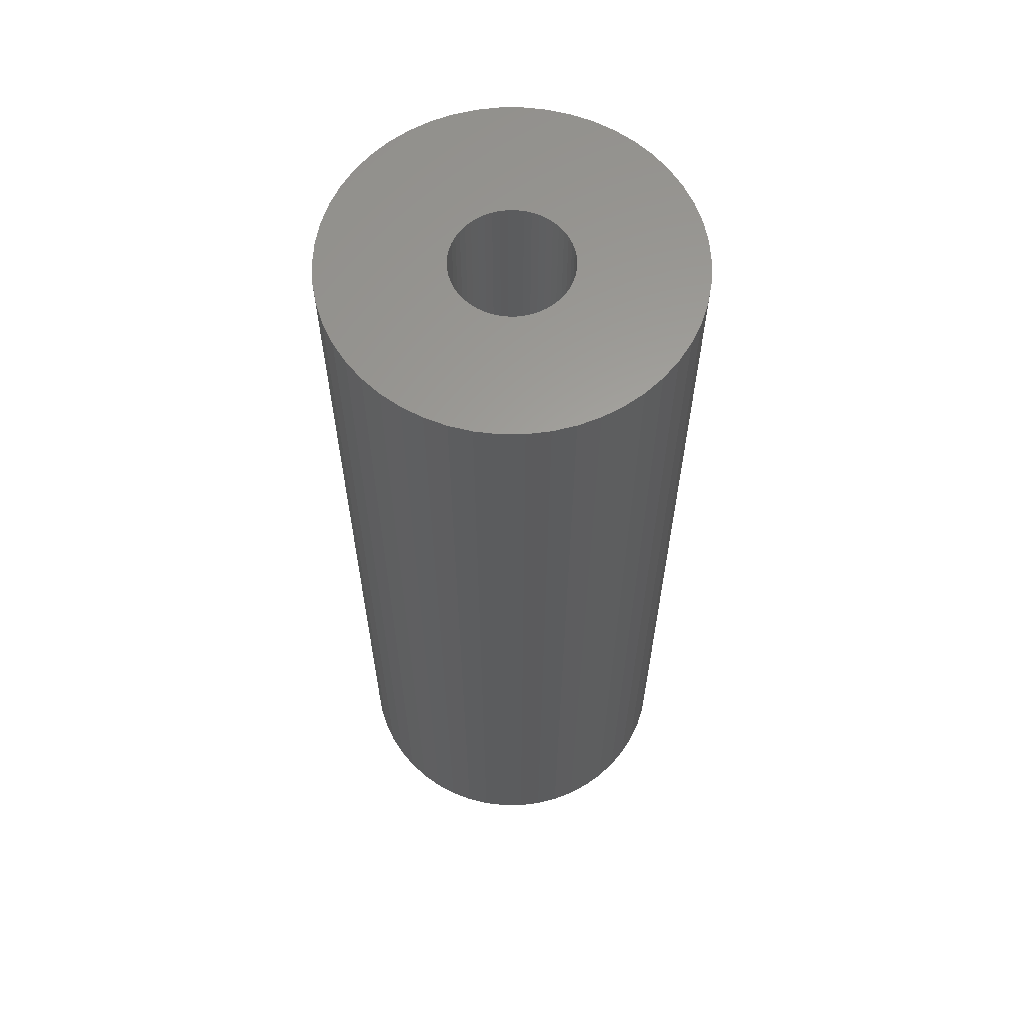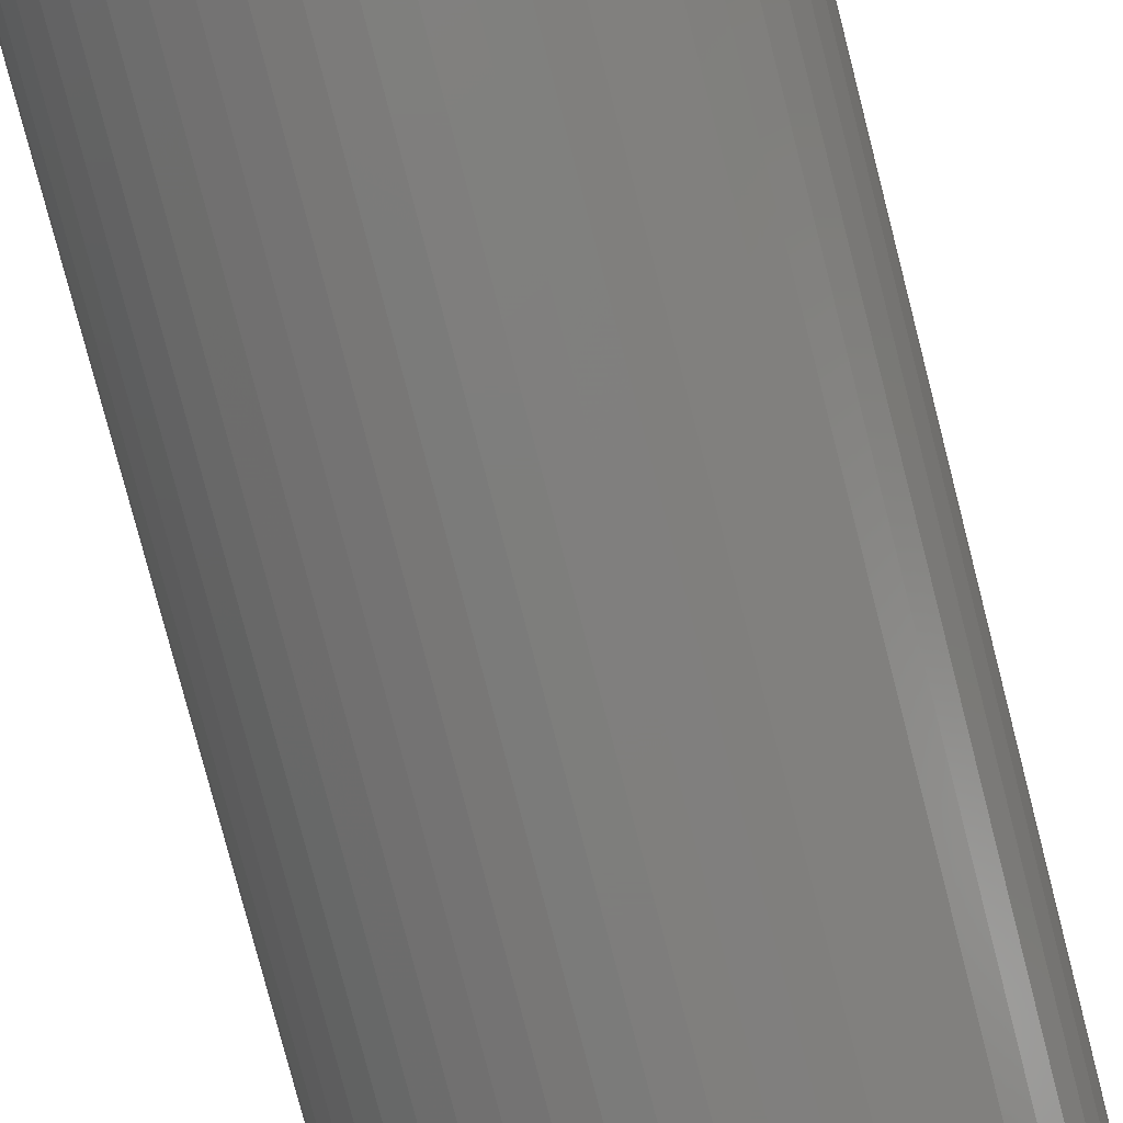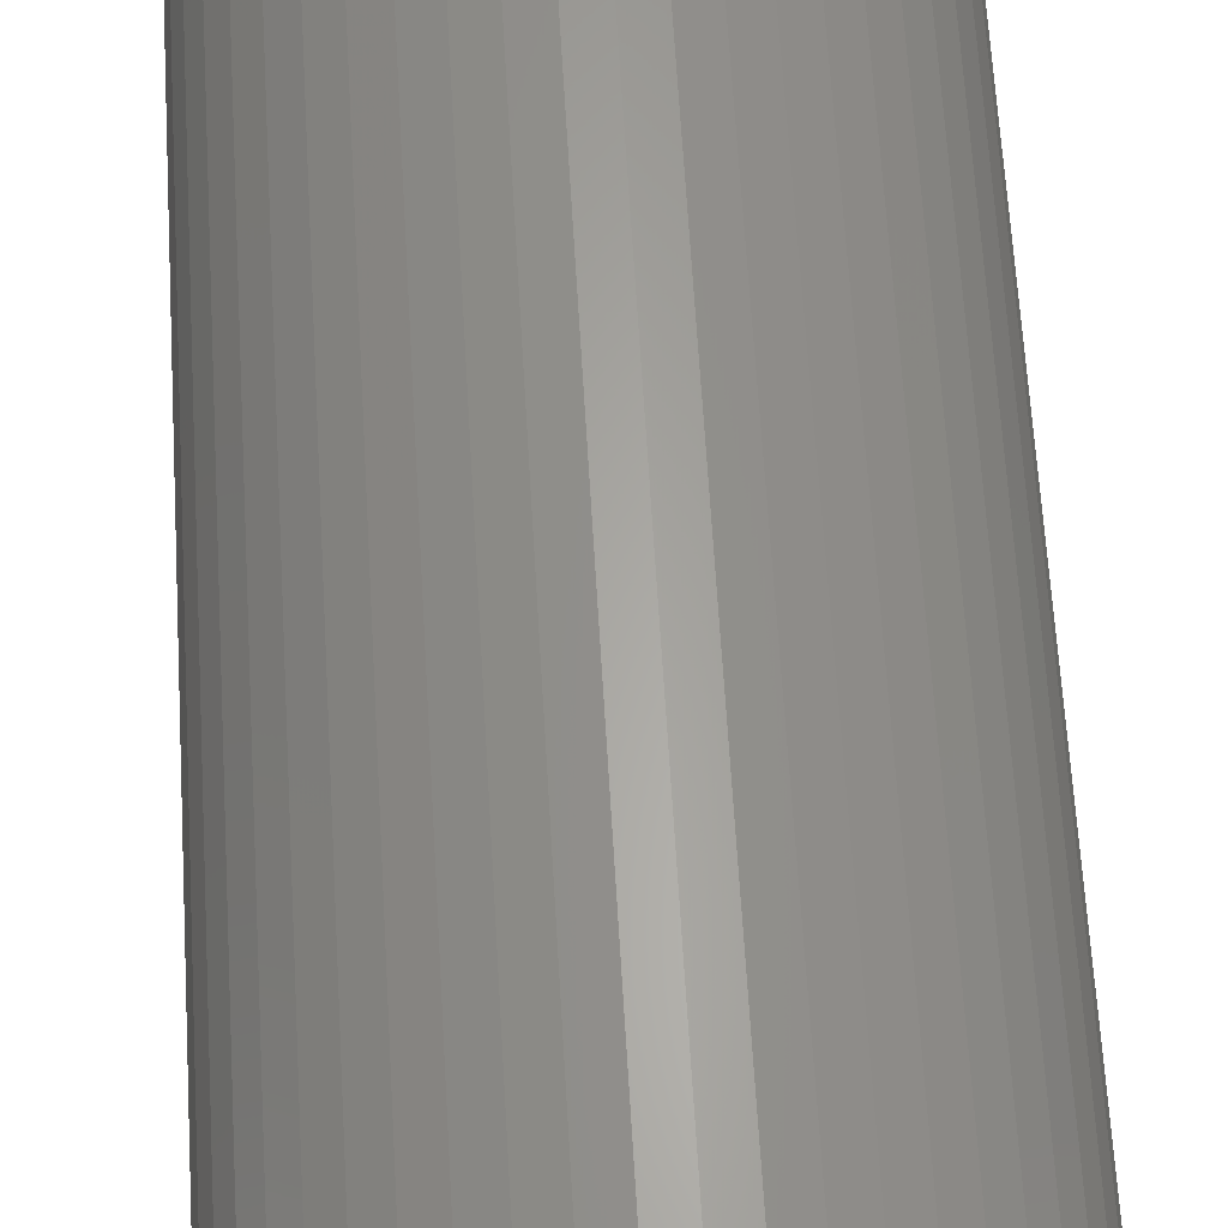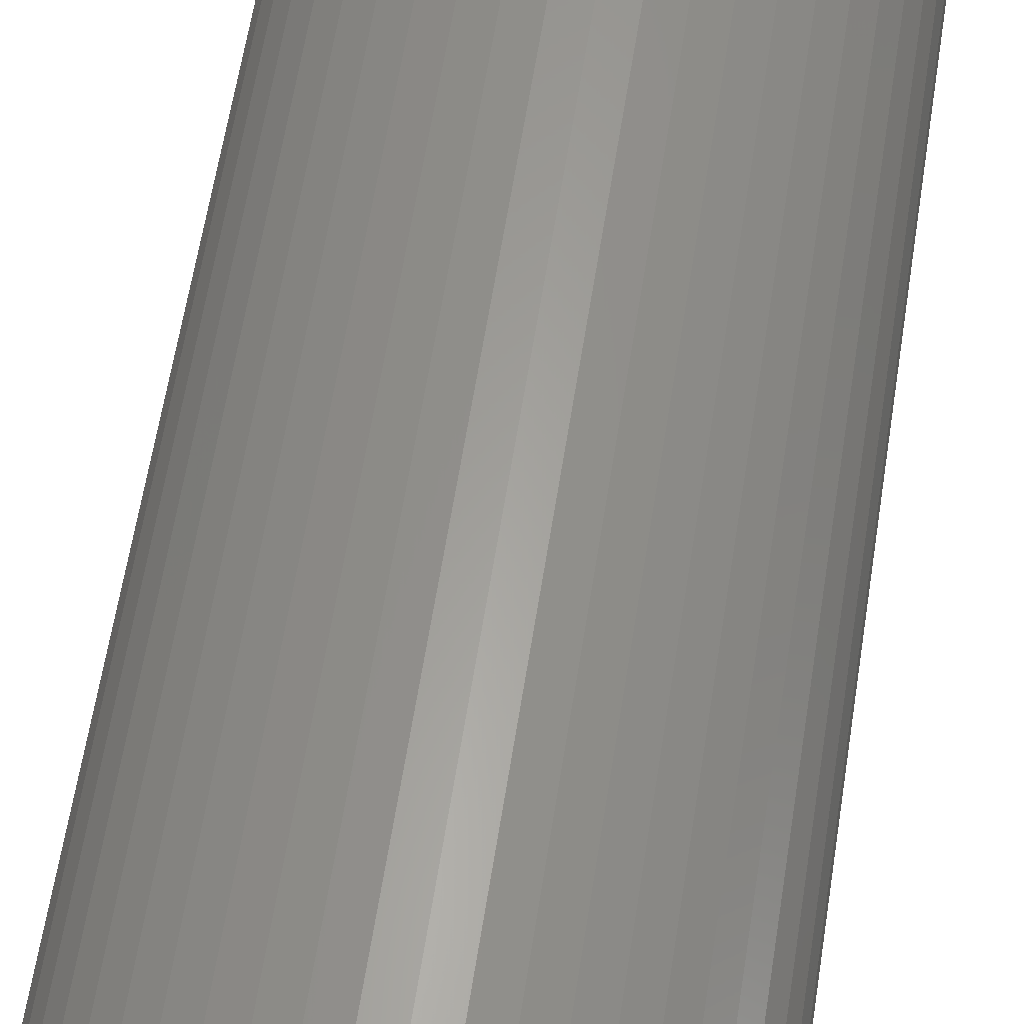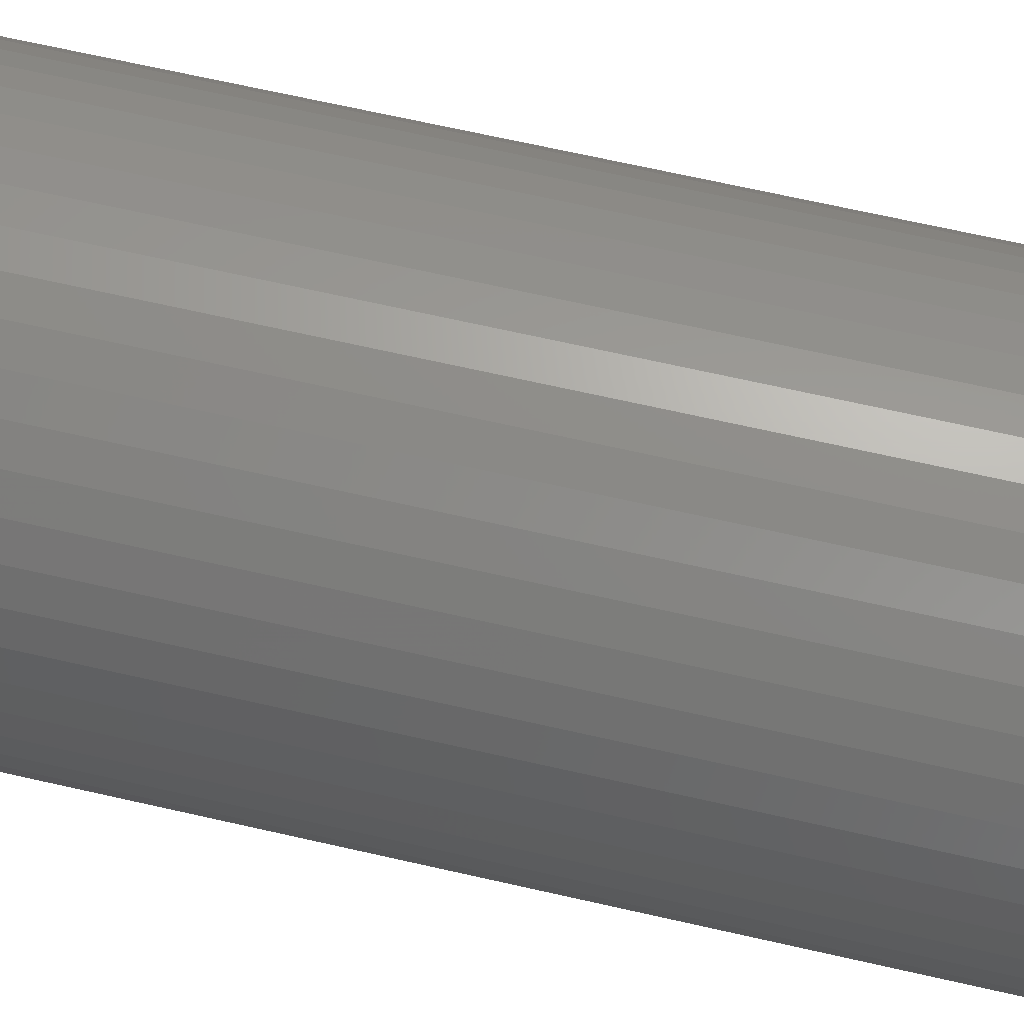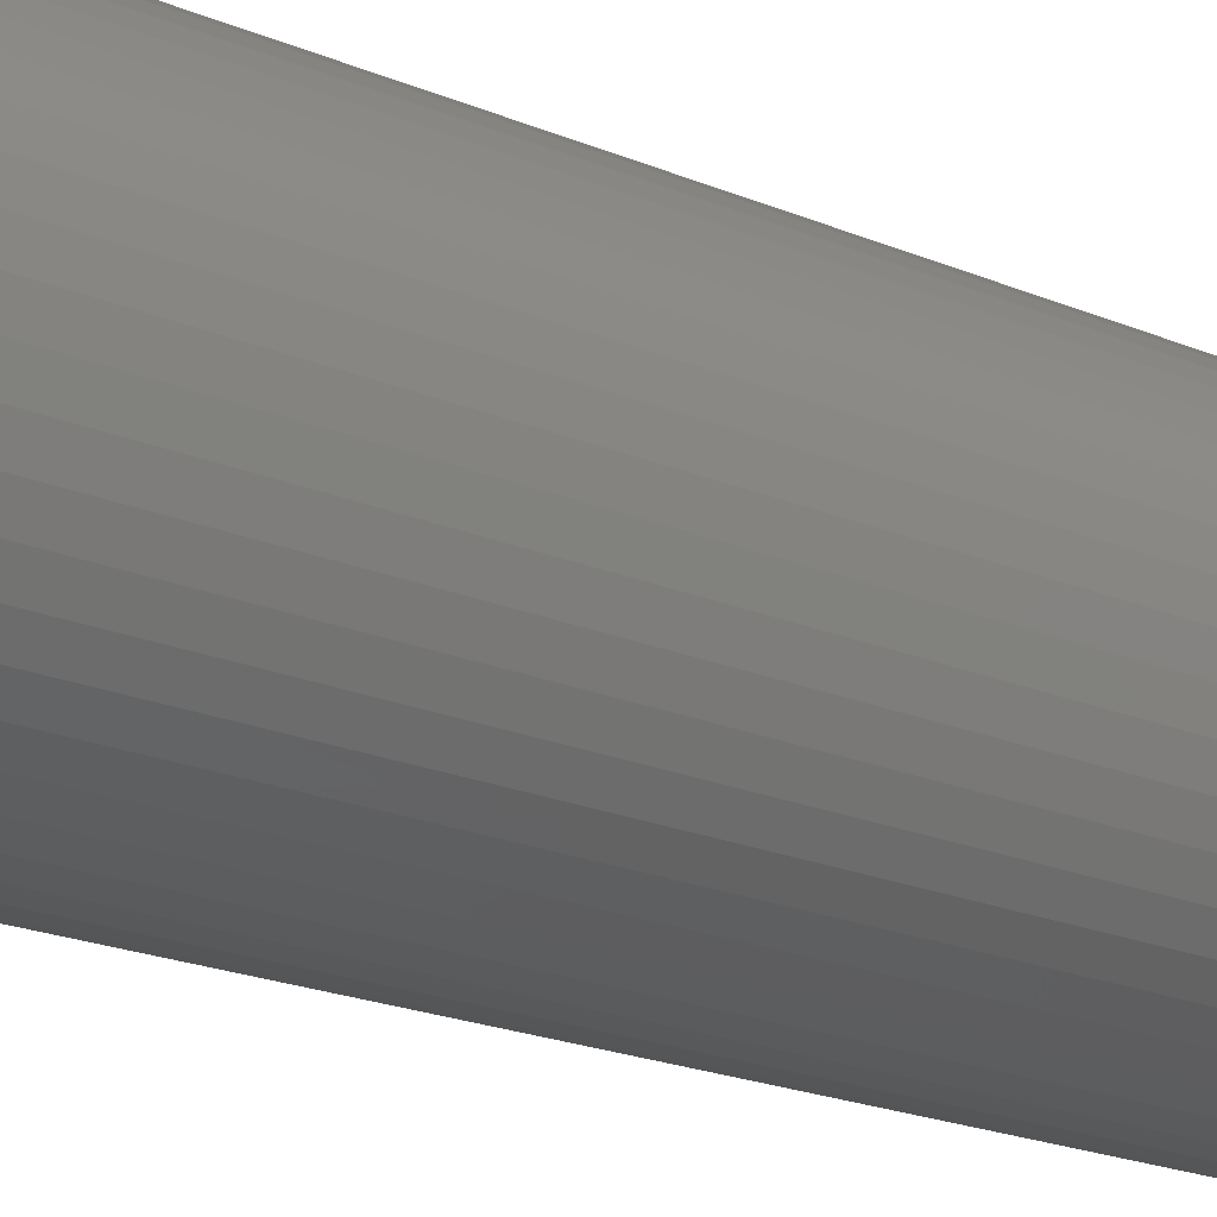
<metadata>
{"format":"stl","ext":"stl","renderer":"f3d","projection":"perspective","resolution":1024,"background":"white","views":[{"elev":61.7,"azim":-21.7,"up":"+Z"},{"elev":-77.7,"azim":-165.6,"up":"+Y"},{"elev":63.0,"azim":176.6,"up":"+Y"},{"elev":61.1,"azim":-171.1,"up":"+Y"},{"elev":66.4,"azim":-77.0,"up":"+Y"},{"elev":-21.2,"azim":-126.9,"up":"+Y"}]}
</metadata>
<code>
# stl→obj: 200 verts, 400 faces
v 4.75 0 12.5
v 4.713 0.5953 -12.5
v 4.713 0.5953 12.5
v 4.75 0 -12.5
v -4.75 0 -12.5
v -4.713 0.5953 12.5
v -4.713 0.5953 -12.5
v -4.75 0 12.5
v 0.2983 4.741 -12.5
v -0.2983 4.741 12.5
v 0.2983 4.741 12.5
v -0.2983 4.741 -12.5
v -0.2983 -4.741 -12.5
v 0.2983 -4.741 12.5
v -0.2983 -4.741 12.5
v 0.2983 -4.741 -12.5
v 3.463 3.252 -12.5
v 3.028 3.66 12.5
v 3.463 3.252 12.5
v 3.028 3.66 -12.5
v -3.028 3.66 -12.5
v -3.463 3.252 12.5
v -3.028 3.66 12.5
v -3.463 3.252 -12.5
v -1.468 4.518 -12.5
v -2.022 4.298 12.5
v -1.468 4.518 12.5
v -2.022 4.298 -12.5
v 4.416 1.749 12.5
v 4.162 2.288 -12.5
v 4.162 2.288 12.5
v 4.416 1.749 -12.5
v 4.601 1.181 -12.5
v 4.601 1.181 12.5
v 3.843 2.792 -12.5
v 3.843 2.792 12.5
v 2.022 4.298 -12.5
v 1.468 4.518 12.5
v 2.022 4.298 12.5
v 1.468 4.518 -12.5
v 0.8901 4.666 12.5
v 0.8901 4.666 -12.5
v 2.545 4.011 -12.5
v 2.545 4.011 12.5
v -4.416 1.749 -12.5
v -4.162 2.288 12.5
v -4.162 2.288 -12.5
v -4.416 1.749 12.5
v -3.843 2.792 -12.5
v -3.843 2.792 12.5
v -4.601 1.181 -12.5
v -4.601 1.181 12.5
v -0.8901 4.666 -12.5
v -0.8901 4.666 12.5
v 0.8901 -4.666 12.5
v 0.8901 -4.666 -12.5
v 1.55 0 12.5
v 1.538 0.1943 12.5
v 4.713 -0.5953 12.5
v 1.501 0.3855 12.5
v 1.538 -0.1943 12.5
v 1.441 0.5706 12.5
v 4.601 -1.181 12.5
v 1.358 0.7467 12.5
v 1.501 -0.3855 12.5
v 1.254 0.9111 12.5
v 4.416 -1.749 12.5
v 1.13 1.061 12.5
v 1.441 -0.5706 12.5
v 0.988 1.194 12.5
v 4.162 -2.288 12.5
v 0.8305 1.309 12.5
v 1.358 -0.7467 12.5
v 3.843 -2.792 12.5
v 0.66 1.402 12.5
v 0.479 1.474 12.5
v 0.2904 1.523 12.5
v 0.09732 1.547 12.5
v -0.09732 1.547 12.5
v -0.2904 1.523 12.5
v -0.479 1.474 12.5
v -0.66 1.402 12.5
v -0.8305 1.309 12.5
v -2.545 4.011 12.5
v -0.988 1.194 12.5
v -1.13 1.061 12.5
v -1.254 0.9111 12.5
v -1.358 0.7467 12.5
v 1.254 -0.9111 12.5
v 3.463 -3.252 12.5
v 1.13 -1.061 12.5
v 3.028 -3.66 12.5
v 0.988 -1.194 12.5
v 2.545 -4.011 12.5
v 0.8305 -1.309 12.5
v 2.022 -4.298 12.5
v 0.66 -1.402 12.5
v 1.468 -4.518 12.5
v 0.479 -1.474 12.5
v 0.2904 -1.523 12.5
v 0.09732 -1.547 12.5
v -0.09732 -1.547 12.5
v -0.2904 -1.523 12.5
v -0.8901 -4.666 12.5
v -0.479 -1.474 12.5
v -1.468 -4.518 12.5
v -0.66 -1.402 12.5
v -2.022 -4.298 12.5
v -0.8305 -1.309 12.5
v -2.545 -4.011 12.5
v -0.988 -1.194 12.5
v -3.028 -3.66 12.5
v -1.13 -1.061 12.5
v -3.463 -3.252 12.5
v -1.254 -0.9111 12.5
v -3.843 -2.792 12.5
v -1.358 -0.7467 12.5
v -4.162 -2.288 12.5
v -1.441 -0.5706 12.5
v -4.416 -1.749 12.5
v -1.501 -0.3855 12.5
v -4.601 -1.181 12.5
v -1.538 -0.1943 12.5
v -4.713 -0.5953 12.5
v -1.55 0 12.5
v -1.441 0.5706 12.5
v -1.501 0.3855 12.5
v -1.538 0.1943 12.5
v -2.545 4.011 -12.5
v 4.713 -0.5953 -12.5
v 3.843 -2.792 -12.5
v 3.463 -3.252 -12.5
v 4.601 -1.181 -12.5
v 4.416 -1.749 -12.5
v -4.162 -2.288 -12.5
v -4.416 -1.749 -12.5
v 1.55 0 -12.5
v 1.538 -0.1943 -12.5
v 1.501 -0.3855 -12.5
v 1.538 0.1943 -12.5
v 1.441 -0.5706 -12.5
v 4.162 -2.288 -12.5
v 1.358 -0.7467 -12.5
v 1.501 0.3855 -12.5
v 1.254 -0.9111 -12.5
v 1.13 -1.061 -12.5
v 3.028 -3.66 -12.5
v 1.441 0.5706 -12.5
v 0.988 -1.194 -12.5
v 2.545 -4.011 -12.5
v 0.8305 -1.309 -12.5
v 2.022 -4.298 -12.5
v 1.358 0.7467 -12.5
v 0.66 -1.402 -12.5
v 1.468 -4.518 -12.5
v 0.479 -1.474 -12.5
v 0.2904 -1.523 -12.5
v 0.09732 -1.547 -12.5
v -0.09732 -1.547 -12.5
v -0.2904 -1.523 -12.5
v -0.8901 -4.666 -12.5
v -0.479 -1.474 -12.5
v -1.468 -4.518 -12.5
v -0.66 -1.402 -12.5
v -2.022 -4.298 -12.5
v -0.8305 -1.309 -12.5
v -2.545 -4.011 -12.5
v -0.988 -1.194 -12.5
v -3.028 -3.66 -12.5
v -1.13 -1.061 -12.5
v -3.463 -3.252 -12.5
v -1.254 -0.9111 -12.5
v -3.843 -2.792 -12.5
v -1.358 -0.7467 -12.5
v 1.254 0.9111 -12.5
v 1.13 1.061 -12.5
v 0.988 1.194 -12.5
v 0.8305 1.309 -12.5
v 0.66 1.402 -12.5
v 0.479 1.474 -12.5
v 0.2904 1.523 -12.5
v 0.09732 1.547 -12.5
v -0.09732 1.547 -12.5
v -0.2904 1.523 -12.5
v -0.479 1.474 -12.5
v -0.66 1.402 -12.5
v -0.8305 1.309 -12.5
v -0.988 1.194 -12.5
v -1.13 1.061 -12.5
v -1.254 0.9111 -12.5
v -1.358 0.7467 -12.5
v -1.441 0.5706 -12.5
v -1.501 0.3855 -12.5
v -1.538 0.1943 -12.5
v -1.55 0 -12.5
v -1.441 -0.5706 -12.5
v -1.501 -0.3855 -12.5
v -4.601 -1.181 -12.5
v -1.538 -0.1943 -12.5
v -4.713 -0.5953 -12.5
f 1 2 3
f 2 1 4
f 5 6 7
f 6 5 8
f 9 10 11
f 10 9 12
f 13 14 15
f 14 13 16
f 17 18 19
f 18 17 20
f 21 22 23
f 22 21 24
f 25 26 27
f 26 25 28
f 29 30 31
f 30 29 32
f 3 33 34
f 33 3 2
f 31 35 36
f 35 31 30
f 37 38 39
f 38 37 40
f 40 41 38
f 41 40 42
f 43 39 44
f 39 43 37
f 45 46 47
f 46 45 48
f 49 22 24
f 22 49 50
f 51 48 45
f 48 51 52
f 53 27 54
f 27 53 25
f 16 55 14
f 55 16 56
f 34 32 29
f 32 34 33
f 36 17 19
f 17 36 35
f 42 11 41
f 11 42 9
f 20 44 18
f 44 20 43
f 47 50 49
f 50 47 46
f 7 52 51
f 52 7 6
f 57 1 3
f 58 3 34
f 1 57 59
f 60 34 29
f 61 59 57
f 62 29 31
f 59 61 63
f 64 31 36
f 65 63 61
f 66 36 19
f 63 65 67
f 68 19 18
f 69 67 65
f 70 18 44
f 67 69 71
f 72 44 39
f 73 71 69
f 71 73 74
f 3 58 57
f 34 60 58
f 75 39 38
f 29 62 60
f 31 64 62
f 36 66 64
f 19 68 66
f 18 70 68
f 76 38 41
f 44 72 70
f 39 75 72
f 38 76 75
f 77 41 11
f 41 77 76
f 11 78 77
f 11 79 78
f 10 79 11
f 79 10 80
f 54 80 10
f 80 54 81
f 27 81 54
f 81 27 82
f 26 82 27
f 82 26 83
f 84 83 26
f 83 84 85
f 23 85 84
f 85 23 86
f 22 86 23
f 86 22 87
f 50 87 22
f 87 50 88
f 89 74 73
f 74 89 90
f 91 90 89
f 90 91 92
f 93 92 91
f 92 93 94
f 95 94 93
f 94 95 96
f 97 96 95
f 96 97 98
f 99 98 97
f 98 99 55
f 100 55 99
f 55 100 14
f 101 14 100
f 102 14 101
f 15 102 103
f 102 15 14
f 104 103 105
f 106 105 107
f 108 107 109
f 103 104 15
f 110 109 111
f 112 111 113
f 114 113 115
f 116 115 117
f 118 117 119
f 105 106 104
f 120 119 121
f 122 121 123
f 124 123 125
f 46 88 50
f 107 108 106
f 88 46 126
f 109 110 108
f 48 126 46
f 111 112 110
f 126 48 127
f 113 114 112
f 52 127 48
f 115 116 114
f 127 52 128
f 117 118 116
f 6 128 52
f 119 120 118
f 128 6 125
f 121 122 120
f 8 125 6
f 123 124 122
f 125 8 124
f 28 84 26
f 84 28 129
f 129 23 84
f 23 129 21
f 12 54 10
f 54 12 53
f 59 4 1
f 4 59 130
f 90 131 74
f 131 90 132
f 67 133 63
f 133 67 134
f 63 130 59
f 130 63 133
f 135 120 136
f 120 135 118
f 137 4 130
f 138 130 133
f 4 137 2
f 139 133 134
f 140 2 137
f 141 134 142
f 2 140 33
f 143 142 131
f 144 33 140
f 145 131 132
f 33 144 32
f 146 132 147
f 148 32 144
f 149 147 150
f 32 148 30
f 151 150 152
f 153 30 148
f 30 153 35
f 130 138 137
f 133 139 138
f 154 152 155
f 134 141 139
f 142 143 141
f 131 145 143
f 132 146 145
f 147 149 146
f 156 155 56
f 150 151 149
f 152 154 151
f 155 156 154
f 157 56 16
f 56 157 156
f 16 158 157
f 16 159 158
f 13 159 16
f 159 13 160
f 161 160 13
f 160 161 162
f 163 162 161
f 162 163 164
f 165 164 163
f 164 165 166
f 167 166 165
f 166 167 168
f 169 168 167
f 168 169 170
f 171 170 169
f 170 171 172
f 173 172 171
f 172 173 174
f 175 35 153
f 35 175 17
f 176 17 175
f 17 176 20
f 177 20 176
f 20 177 43
f 178 43 177
f 43 178 37
f 179 37 178
f 37 179 40
f 180 40 179
f 40 180 42
f 181 42 180
f 42 181 9
f 182 9 181
f 183 9 182
f 12 183 184
f 183 12 9
f 53 184 185
f 25 185 186
f 28 186 187
f 184 53 12
f 129 187 188
f 21 188 189
f 24 189 190
f 49 190 191
f 47 191 192
f 185 25 53
f 45 192 193
f 51 193 194
f 7 194 195
f 135 174 173
f 186 28 25
f 174 135 196
f 187 129 28
f 136 196 135
f 188 21 129
f 196 136 197
f 189 24 21
f 198 197 136
f 190 49 24
f 197 198 199
f 191 47 49
f 200 199 198
f 192 45 47
f 199 200 195
f 193 51 45
f 5 195 200
f 194 7 51
f 195 5 7
f 152 94 96
f 94 152 150
f 147 90 92
f 90 147 132
f 74 142 71
f 142 74 131
f 163 104 106
f 104 163 161
f 136 122 198
f 122 136 120
f 155 96 98
f 96 155 152
f 56 98 55
f 98 56 155
f 71 134 67
f 134 71 142
f 161 15 104
f 15 161 13
f 165 106 108
f 106 165 163
f 171 116 173
f 116 171 114
f 171 112 114
f 112 171 169
f 198 124 200
f 124 198 122
f 200 8 5
f 8 200 124
f 150 92 94
f 92 150 147
f 173 118 135
f 118 173 116
f 167 108 110
f 108 167 165
f 169 110 112
f 110 169 167
f 148 64 153
f 64 148 62
f 127 192 126
f 192 127 193
f 153 66 175
f 66 153 64
f 181 76 77
f 76 181 180
f 180 75 76
f 75 180 179
f 186 81 82
f 81 186 185
f 126 191 88
f 191 126 192
f 139 61 138
f 61 139 65
f 178 70 72
f 70 178 177
f 128 193 127
f 193 128 194
f 87 189 86
f 189 87 190
f 187 82 83
f 82 187 186
f 185 80 81
f 80 185 184
f 137 58 140
f 58 137 57
f 141 65 139
f 65 141 69
f 168 113 111
f 113 168 170
f 149 95 93
f 95 149 151
f 144 62 148
f 62 144 60
f 177 68 70
f 68 177 176
f 175 68 176
f 68 175 66
f 183 78 79
f 78 183 182
f 179 72 75
f 72 179 178
f 125 194 128
f 194 125 195
f 88 190 87
f 190 88 191
f 184 79 80
f 79 184 183
f 188 83 85
f 83 188 187
f 189 85 86
f 85 189 188
f 158 102 101
f 102 158 159
f 119 197 121
f 197 119 196
f 113 172 115
f 172 113 170
f 157 101 100
f 101 157 158
f 156 100 99
f 100 156 157
f 140 60 144
f 60 140 58
f 182 77 78
f 77 182 181
f 138 57 137
f 57 138 61
f 160 105 103
f 105 160 162
f 151 97 95
f 97 151 154
f 146 89 145
f 89 146 91
f 143 69 141
f 69 143 73
f 145 73 143
f 73 145 89
f 159 103 102
f 103 159 160
f 164 109 107
f 109 164 166
f 121 199 123
f 199 121 197
f 123 195 125
f 195 123 199
f 115 174 117
f 174 115 172
f 117 196 119
f 196 117 174
f 154 99 97
f 99 154 156
f 146 93 91
f 93 146 149
f 166 111 109
f 111 166 168
f 162 107 105
f 107 162 164

</code>
